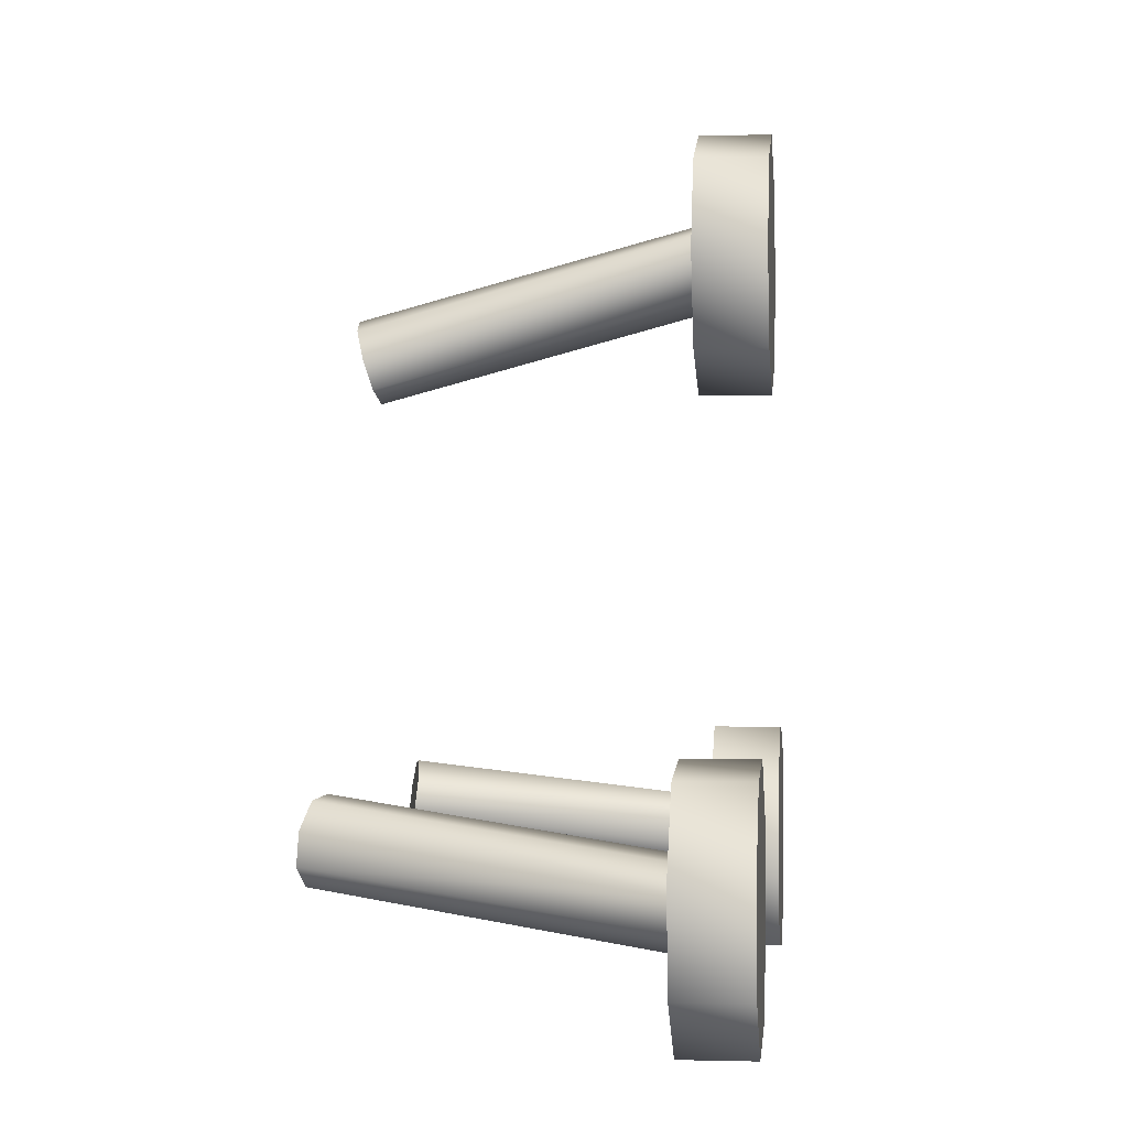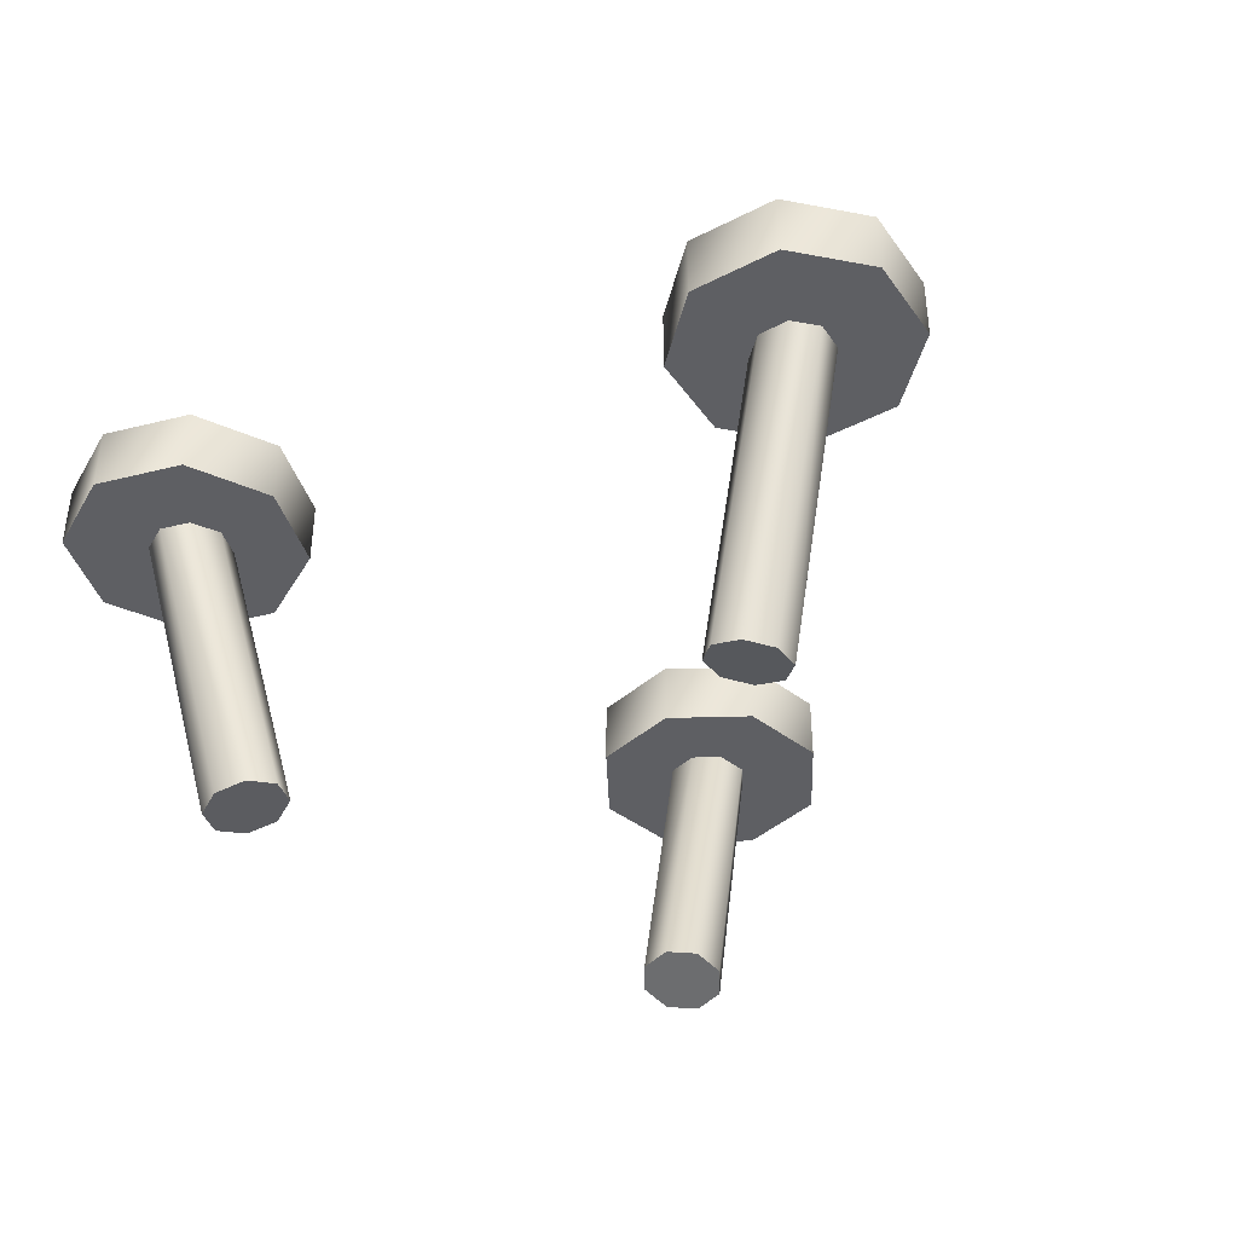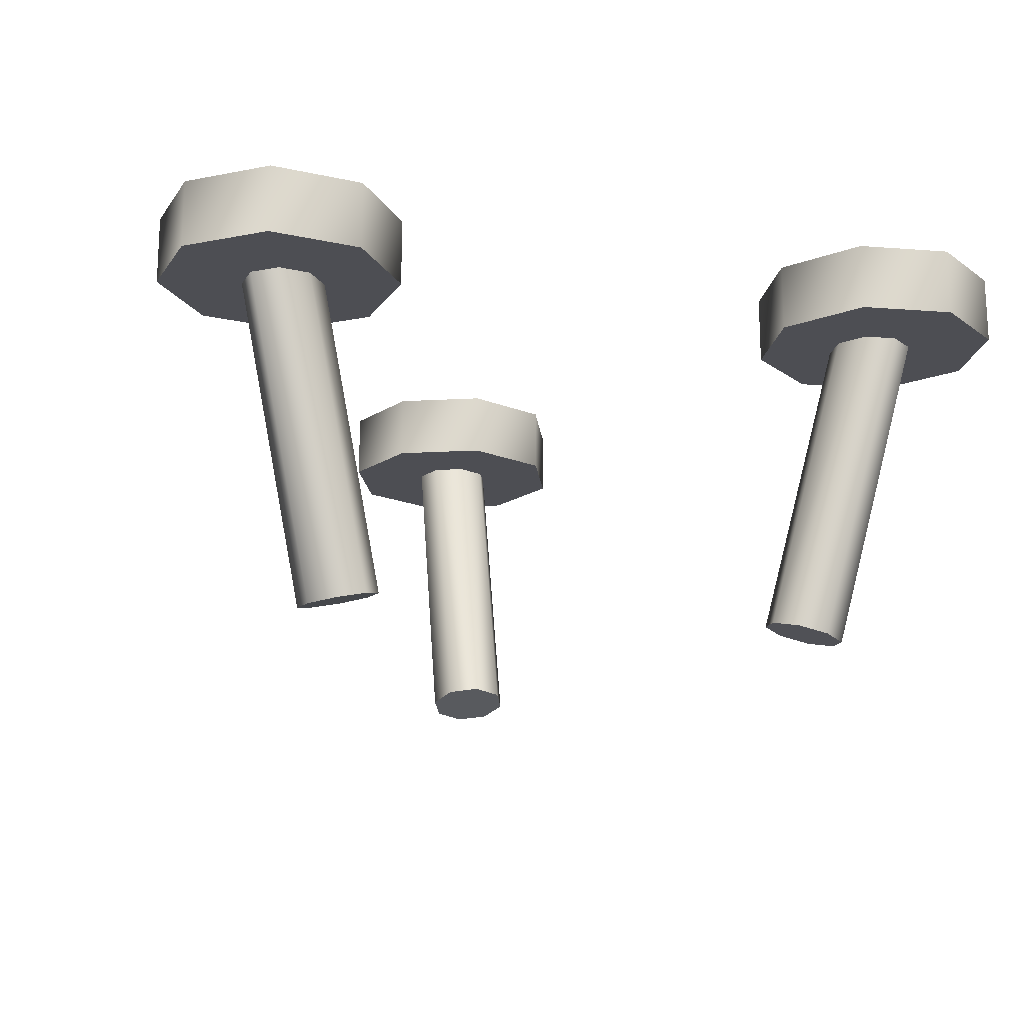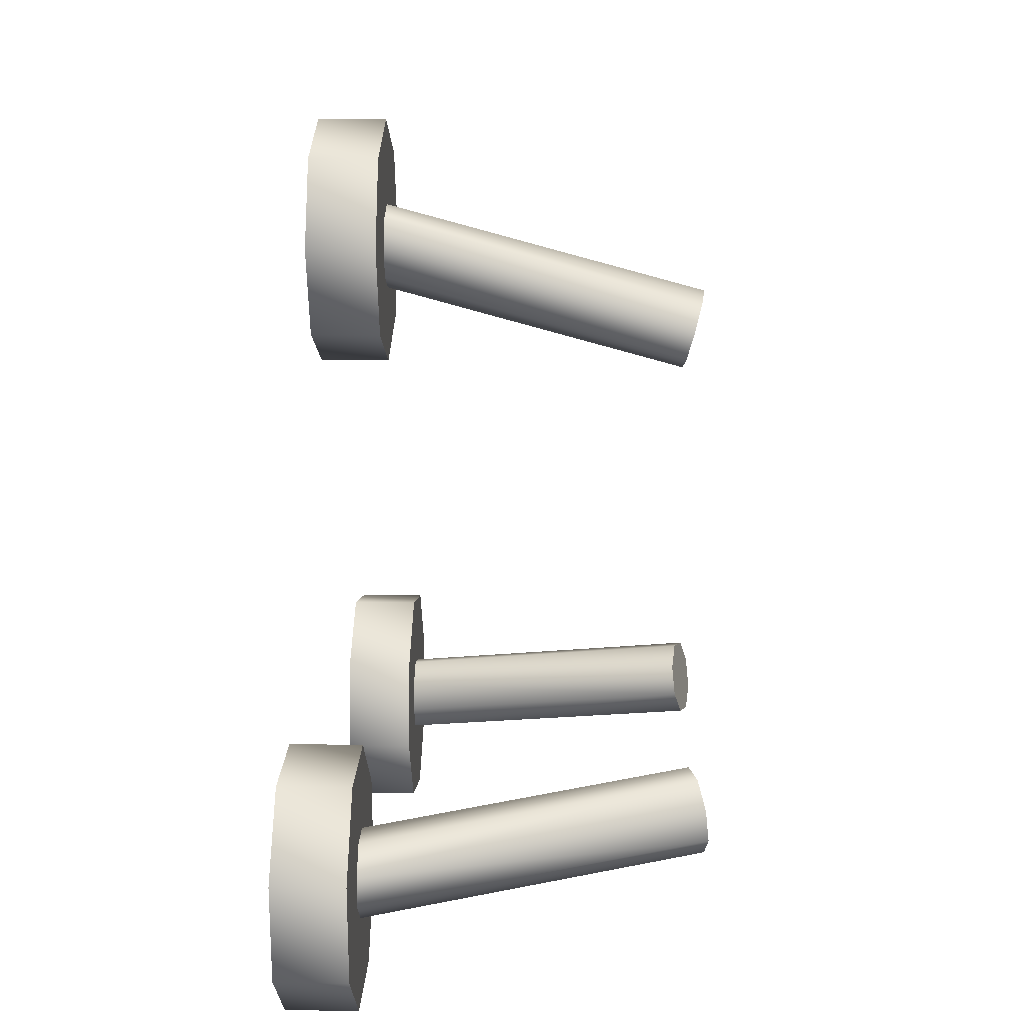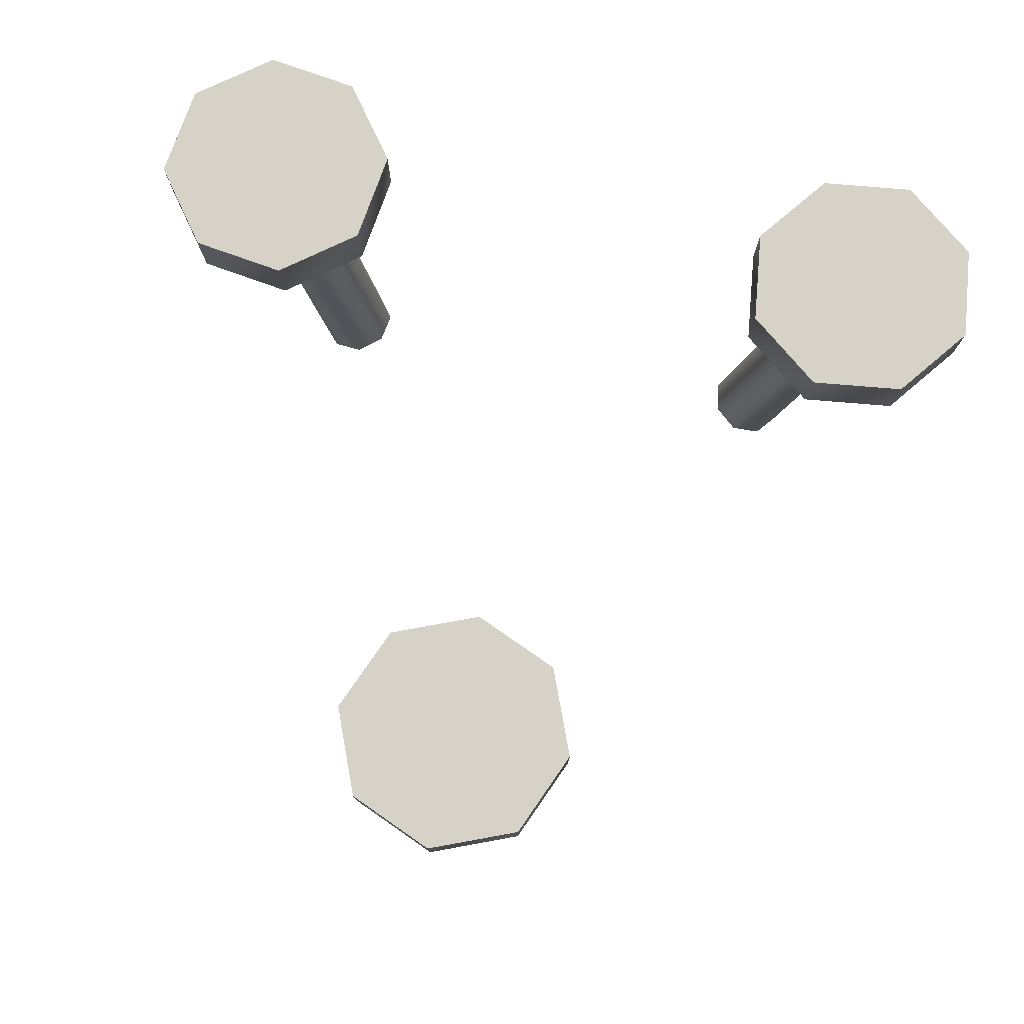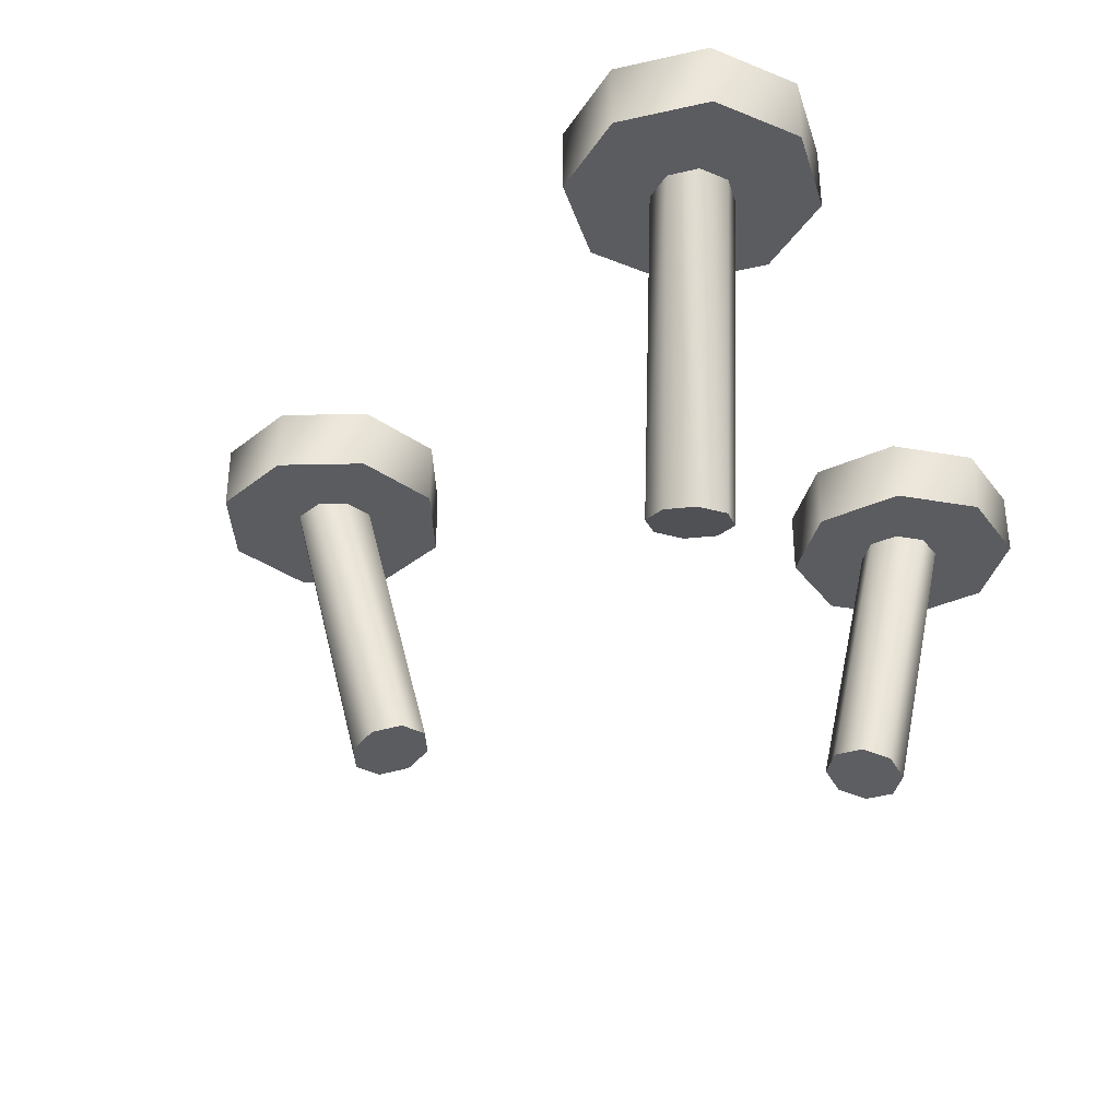
<metadata>
{"format":"obj","ext":"obj","renderer":"f3d","projection":"perspective","resolution":1024,"background":"white","views":[{"elev":-0.9,"azim":-83.8,"up":"+Y"},{"elev":-41.0,"azim":144.5,"up":"+Z"},{"elev":-17.4,"azim":-16.2,"up":"+Z"},{"elev":10.7,"azim":92.3,"up":"+Y"},{"elev":77.8,"azim":-167.8,"up":"+Z"},{"elev":-34.7,"azim":-65.8,"up":"+Z"}]}
</metadata>
<code>
v -43.5 -19.06 76.21
v -39.06 -22.55 76.77
v -48.97 -19.71 74.85
v -38.25 -28.14 76.21
v -52.27 -24.12 73.5
v -41.56 -32.55 74.85
v -51.47 -29.71 72.93
v -47.03 -33.21 73.5
v -57.45 -27.11 136.3
v -62.92 -27.77 135
v -53.01 -30.61 136.9
v -52.21 -36.2 136.3
v -55.51 -40.61 135
v -60.98 -41.26 133.6
v -65.42 -37.77 133.1
v -66.22 -32.18 133.6
f 1 2 3
f 4 5 2
f 5 3 2
f 6 7 4
f 7 5 4
f 8 7 6
f 9 1 10
f 3 10 1
f 11 2 9
f 1 9 2
f 11 4 2
f 12 4 11
f 12 13 4
f 6 4 13
f 13 14 6
f 8 6 14
f 14 15 8
f 7 8 15
f 15 16 7
f 16 5 7
f 10 3 16
f 5 16 3
f 15 13 16
f 13 12 16
f 14 13 15
f 9 10 11
f 16 12 10
f 12 11 10
v -37.79 -39.86 131.7
v -48.16 -53.38 131.7
v -40.02 -22.98 131.7
v -53.53 -12.61 131.7
v -65.05 -55.6 131.7
v -70.42 -14.83 131.7
v -78.56 -45.23 131.7
v -80.78 -28.34 131.7
v -37.79 -39.86 144.2
v -40.02 -22.98 144.2
v -48.16 -53.38 144.2
v -65.05 -55.6 144.2
v -53.53 -12.61 144.2
v -78.56 -45.23 144.2
v -70.42 -14.83 144.2
v -80.78 -28.34 144.2
f 17 18 19
f 20 19 18
f 21 20 18
f 22 20 21
f 23 22 21
f 24 22 23
f 25 26 27
f 28 27 26
f 29 28 26
f 30 28 29
f 31 30 29
f 32 30 31
f 29 20 31
f 22 31 20
f 26 19 29
f 20 29 19
f 25 17 26
f 19 26 17
f 27 18 25
f 17 25 18
f 28 21 27
f 18 27 21
f 30 23 28
f 21 28 23
f 32 24 30
f 23 30 24
f 31 22 32
f 24 32 22
v 43.5 -19.06 76.21
v 48.97 -19.71 74.85
v 39.06 -22.55 76.77
v 38.25 -28.14 76.21
v 52.27 -24.12 73.5
v 41.56 -32.55 74.85
v 51.47 -29.71 72.93
v 47.03 -33.21 73.5
v 52.21 -36.2 136.3
v 55.51 -40.61 135
v 53.01 -30.61 136.9
v 57.45 -27.11 136.3
v 62.92 -27.77 135
v 66.22 -32.18 133.6
v 65.42 -37.77 133.1
v 60.98 -41.26 133.6
f 33 34 35
f 36 35 34
f 37 36 34
f 38 36 37
f 39 38 37
f 40 38 39
f 41 36 42
f 38 42 36
f 41 43 36
f 43 35 36
f 43 44 35
f 33 35 44
f 44 45 33
f 34 33 45
f 45 46 34
f 37 34 46
f 46 39 37
f 47 39 46
f 48 40 47
f 39 47 40
f 42 38 48
f 40 48 38
f 44 43 45
f 46 45 43
f 41 46 43
f 47 46 41
f 42 47 41
f 48 47 42
v 53.42 -12.8 131.7
v 70.31 -15.02 131.7
v 39.91 -23.17 131.7
v 37.68 -40.05 131.7
v 80.68 -28.53 131.7
v 48.05 -53.57 131.7
v 78.45 -45.42 131.7
v 64.94 -55.79 131.7
v 80.68 -28.53 144.2
v 70.31 -15.02 144.2
v 78.45 -45.42 144.2
v 64.94 -55.79 144.2
v 53.42 -12.8 144.2
v 39.91 -23.17 144.2
v 48.05 -53.57 144.2
v 37.68 -40.05 144.2
f 49 50 51
f 52 51 50
f 53 52 50
f 54 52 53
f 55 54 53
f 56 54 55
f 57 58 59
f 60 59 58
f 61 60 58
f 62 63 61
f 63 60 61
f 64 63 62
f 64 52 63
f 54 63 52
f 62 51 64
f 52 64 51
f 61 49 62
f 51 62 49
f 58 50 61
f 49 61 50
f 57 53 58
f 50 58 53
f 59 55 57
f 53 57 55
f 60 56 59
f 55 59 56
f 63 54 60
f 56 60 54
v 5.244 47.2 76.21
v 5.244 57.33 73.5
v 7.416 52.27 74.85
v -0 45.1 76.77
v -0 59.43 72.93
v -5.244 47.2 76.21
v -5.244 57.33 73.5
v -7.416 52.27 74.85
v 5.244 63.31 136.3
v 7.416 68.37 135
v -0 61.21 136.9
v -5.244 63.31 136.3
v -7.416 68.37 135
v -5.244 73.44 133.6
v -0 75.54 133.1
v 5.244 73.44 133.6
f 65 66 67
f 68 69 65
f 69 66 65
f 70 71 68
f 71 69 68
f 72 71 70
f 73 65 74
f 67 74 65
f 75 68 73
f 65 73 68
f 75 76 68
f 70 68 76
f 76 77 70
f 72 70 77
f 77 78 72
f 71 72 78
f 78 79 71
f 69 71 79
f 80 66 79
f 69 79 66
f 74 67 80
f 66 80 67
f 79 75 80
f 75 73 80
f 73 74 80
f 78 76 79
f 76 75 79
f 77 76 78
v 15.85 52.66 131.7
v 15.85 84.13 131.7
v 22.36 68.4 131.7
v 0.1088 46.14 131.7
v 0.1088 90.65 131.7
v -15.63 52.66 131.7
v -15.63 84.13 131.7
v -22.15 68.4 131.7
v 0.1088 90.65 144.2
v -15.63 84.13 144.2
v 15.85 84.13 144.2
v -22.15 68.4 144.2
v 22.36 68.4 144.2
v -15.63 52.66 144.2
v 15.85 52.66 144.2
v 0.1088 46.14 144.2
f 81 82 83
f 84 85 81
f 85 82 81
f 86 87 84
f 87 85 84
f 88 87 86
f 89 90 91
f 92 93 90
f 93 91 90
f 94 95 92
f 95 93 92
f 96 95 94
f 95 81 93
f 83 93 81
f 96 84 95
f 81 95 84
f 94 86 96
f 84 96 86
f 92 88 94
f 86 94 88
f 90 87 92
f 88 92 87
f 89 85 90
f 87 90 85
f 91 82 89
f 85 89 82
f 93 83 91
f 82 91 83

</code>
